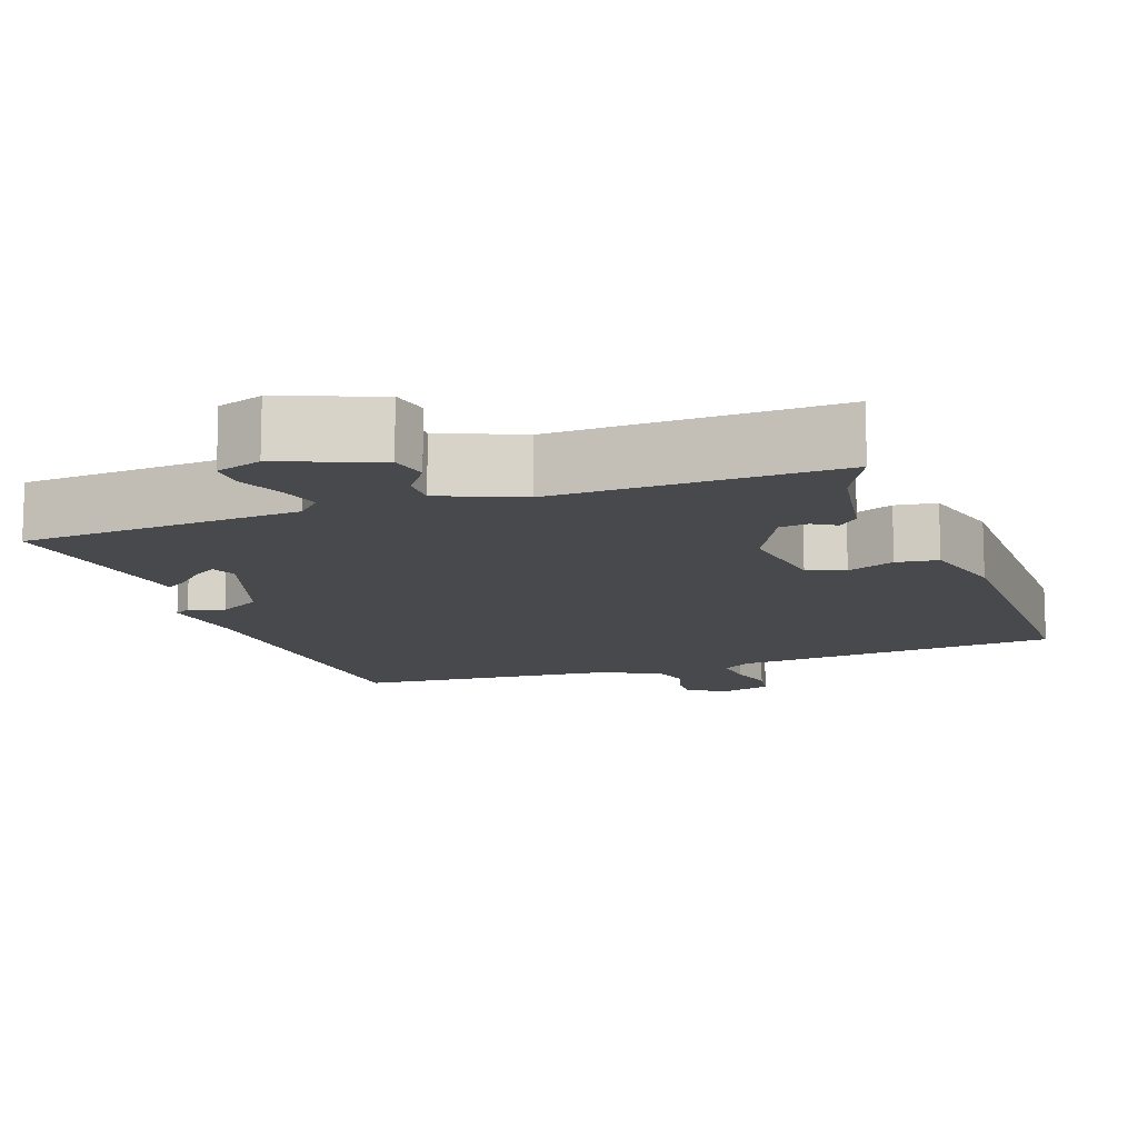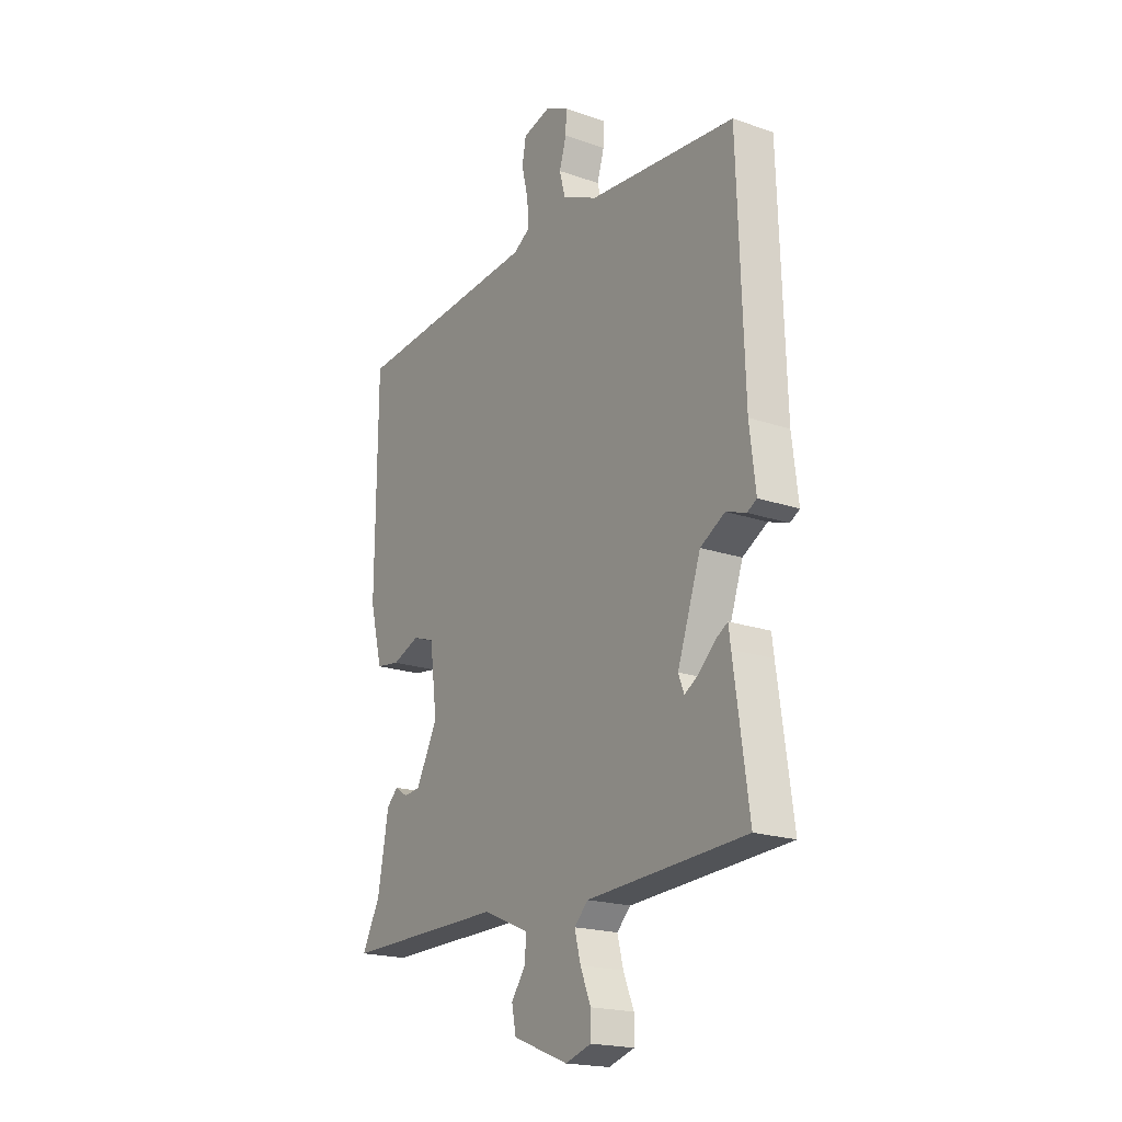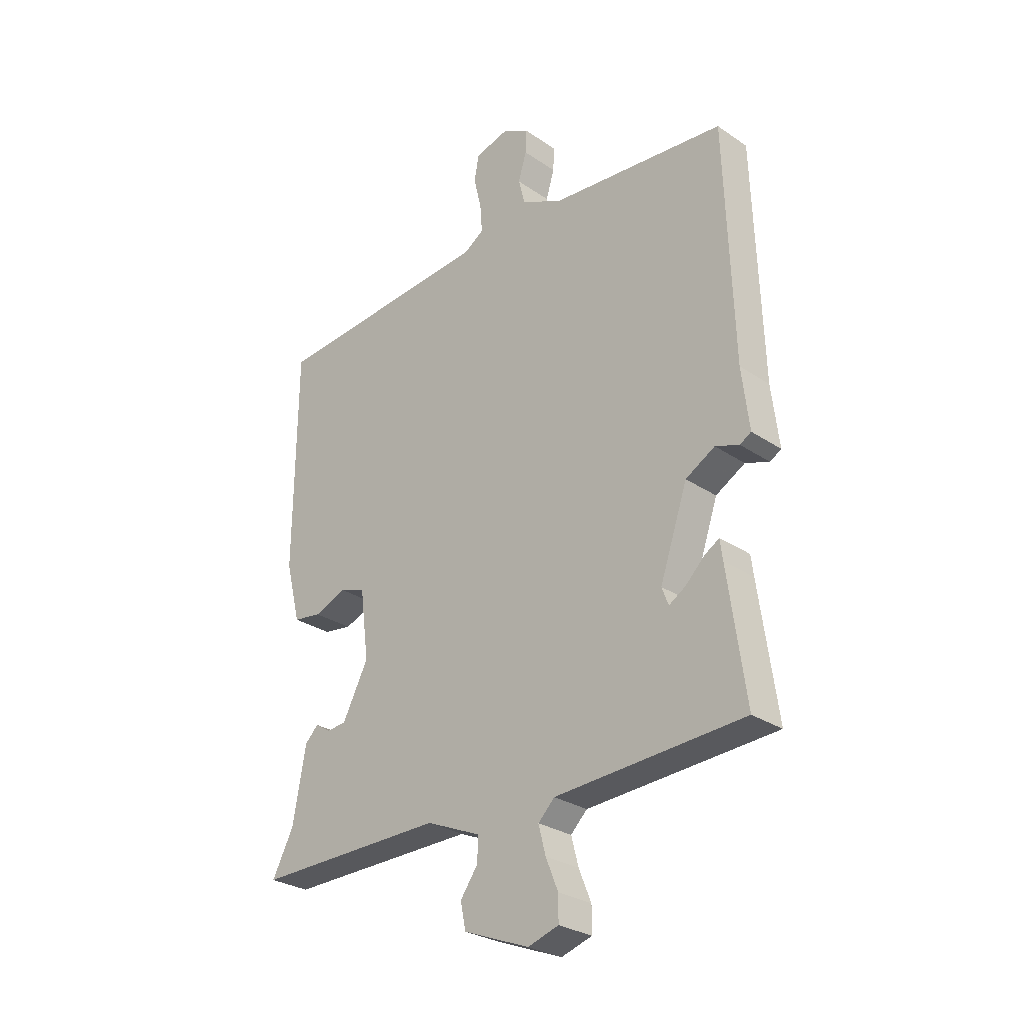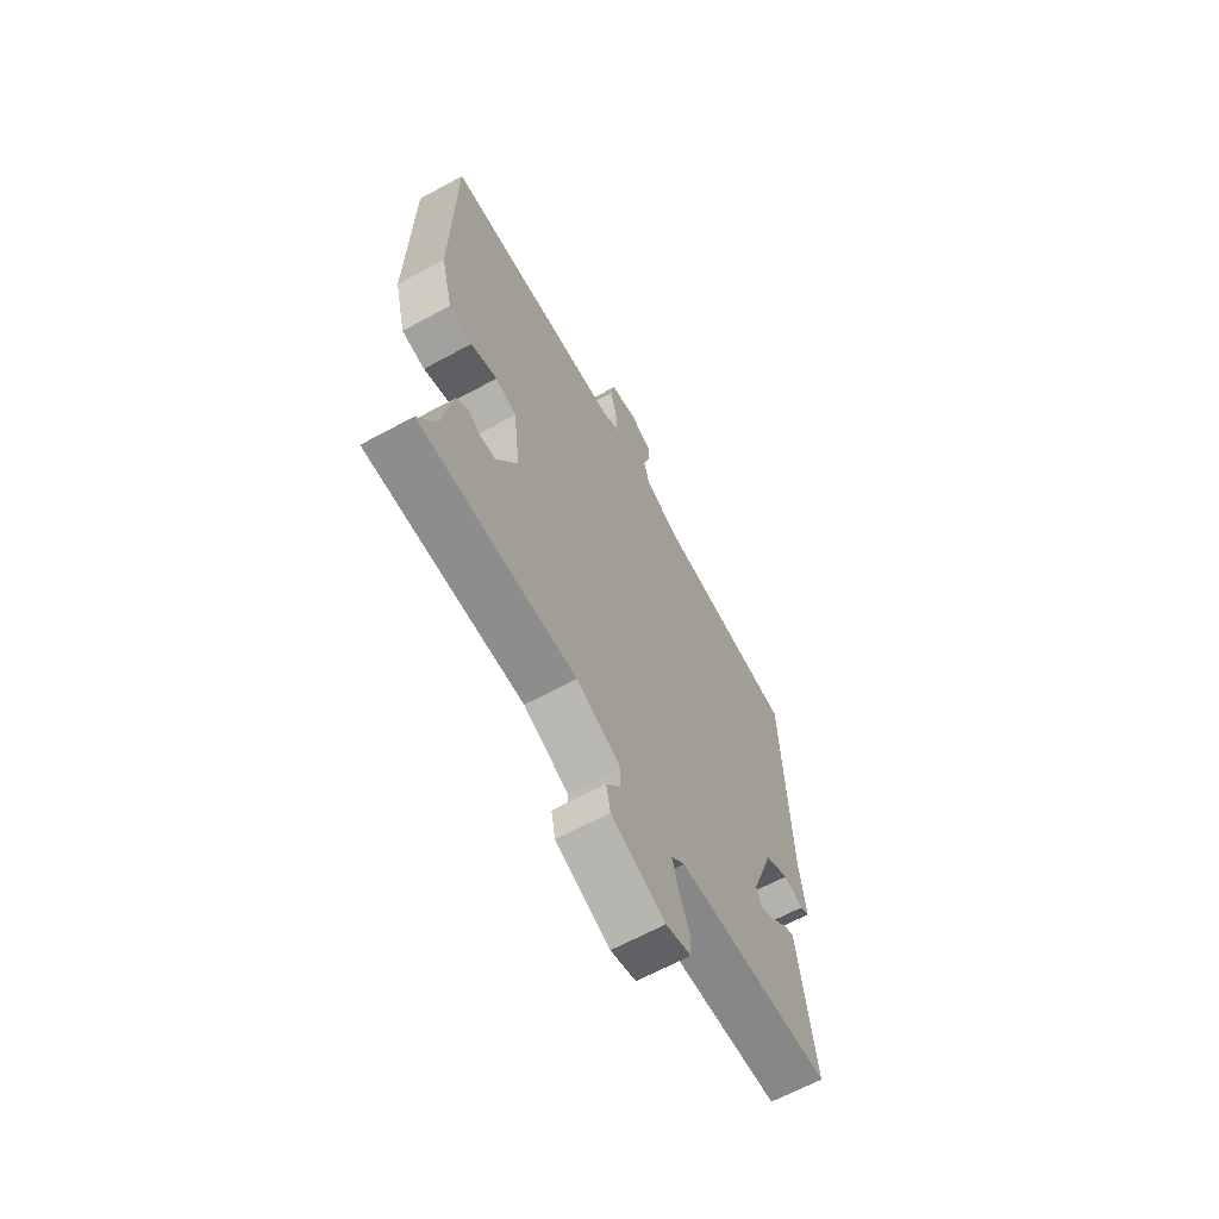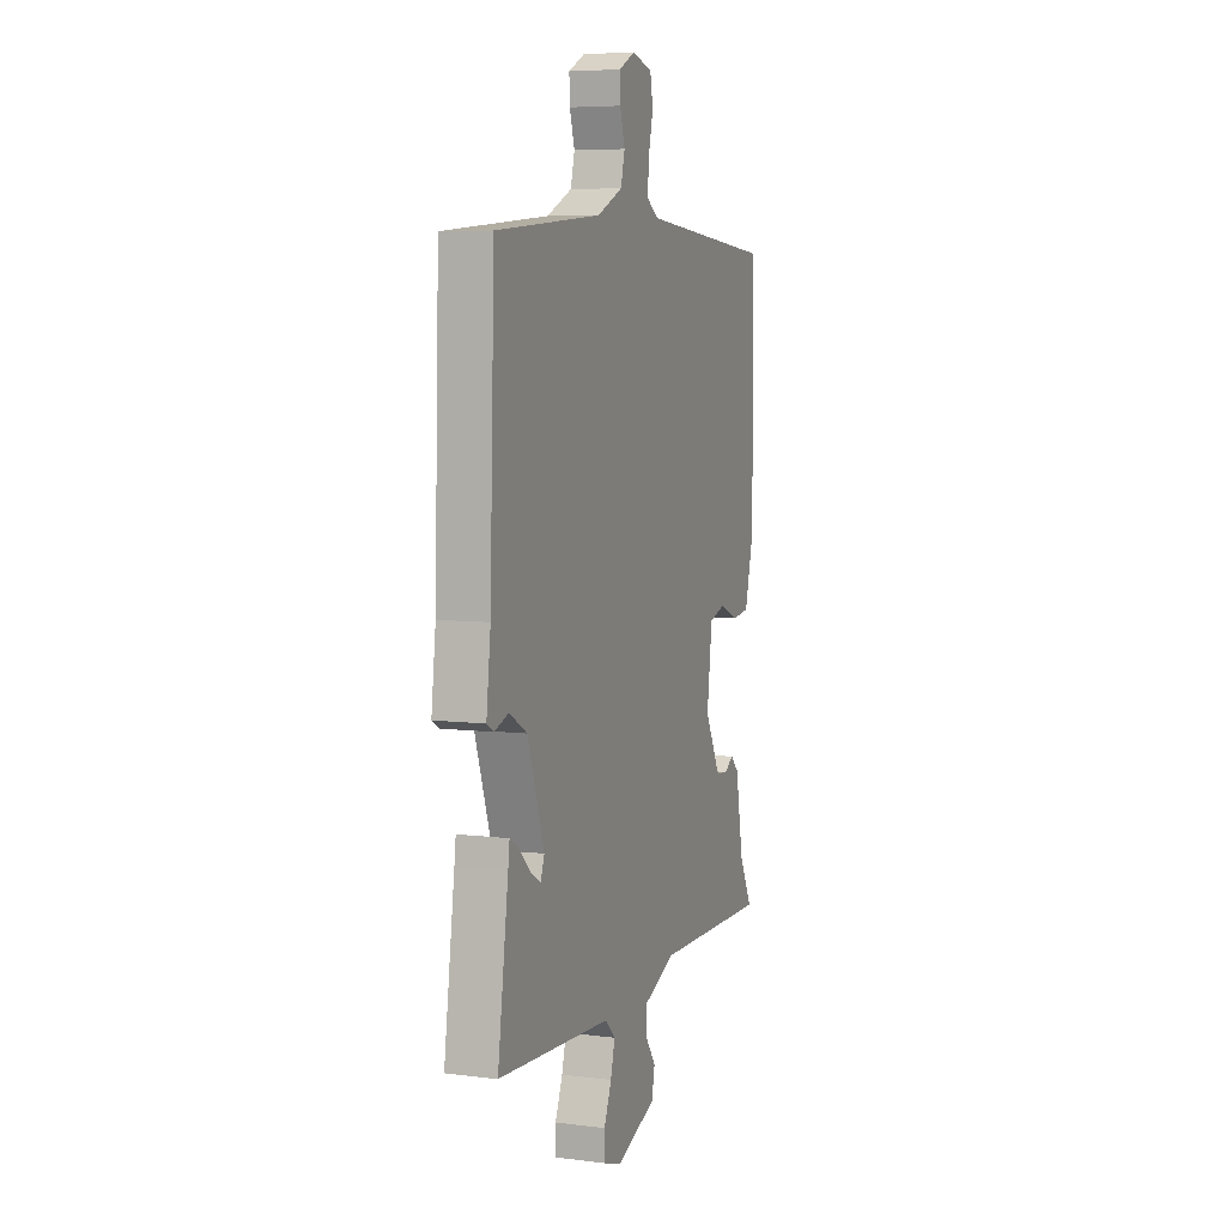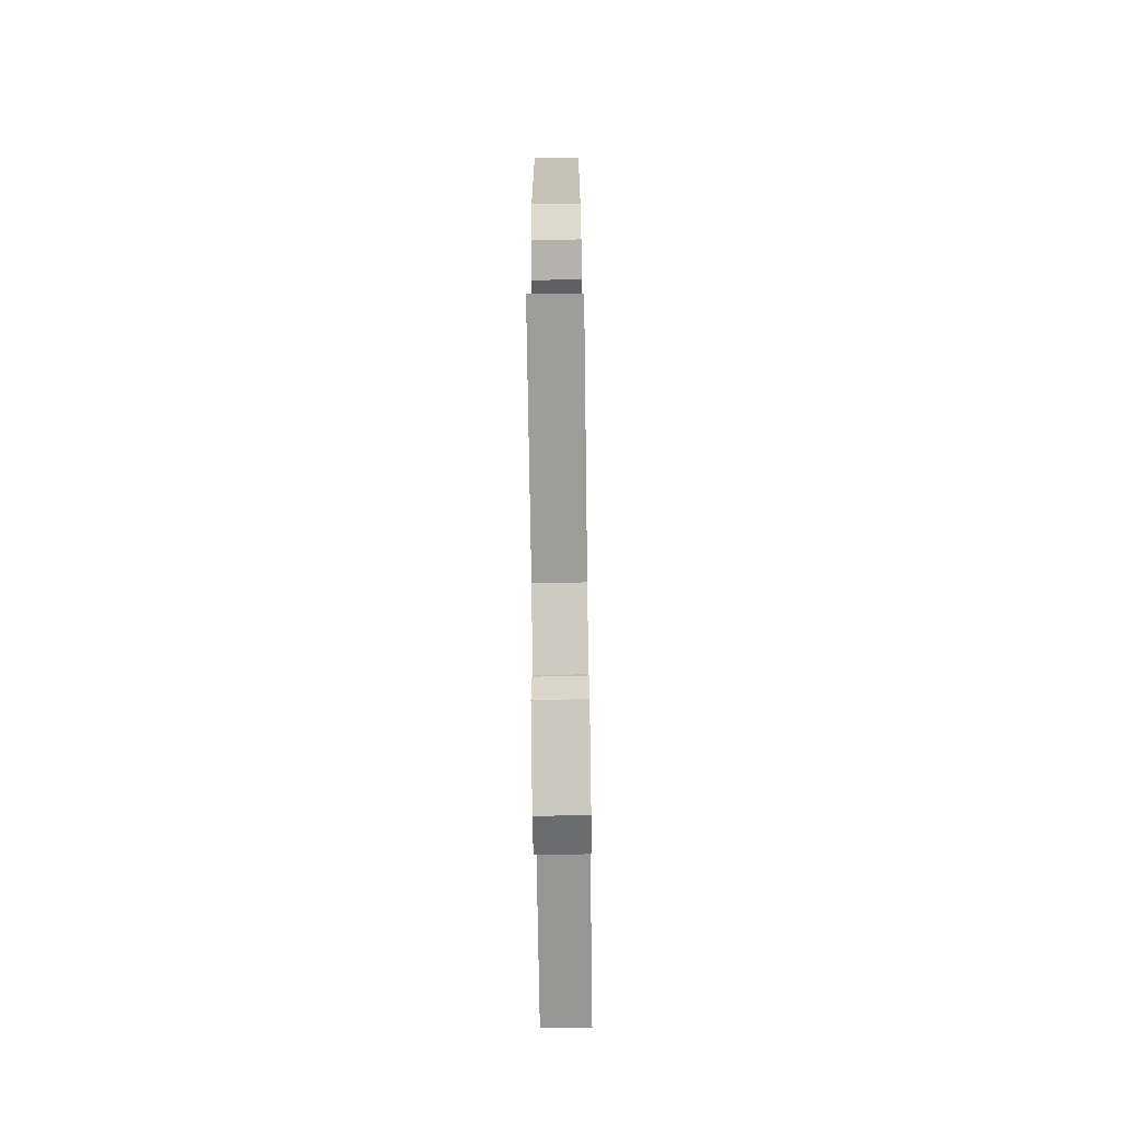
<metadata>
{"format":"obj","ext":"obj","renderer":"f3d","projection":"perspective","resolution":1024,"background":"white","views":[{"elev":-12.4,"azim":-159.9,"up":"+Y"},{"elev":-19.5,"azim":57.0,"up":"+Z"},{"elev":-28.1,"azim":44.3,"up":"+Z"},{"elev":-65.3,"azim":-61.4,"up":"+Z"},{"elev":6.3,"azim":110.4,"up":"+Z"},{"elev":-71.1,"azim":-89.2,"up":"+Z"}]}
</metadata>
<code>
v 0.5 0.07 -0.5
v 0.133 0.07 -0.522
v 0.101 0.07 -0.554
v 0.115 0.07 -0.608
v 0.139 0.07 -0.667
v 0.139 0.07 -0.715
v 0.079 0.07 -0.734
v -0.049 0.07 -0.684
v -0.059 0.07 -0.634
v -0.025 0.07 -0.586
v -0.024 0.07 -0.54
v -0.13 0.07 -0.495
v -0.5 0.07 -0.5
v -0.458 0.07 -0.419
v -0.433 0.07 -0.279
v -0.407 0.07 -0.253
v -0.377 0.07 -0.272
v -0.339 0.07 -0.268
v -0.289 0.07 -0.171
v -0.306 0.07 -0.037
v -0.356 0.07 -0.02
v -0.419 0.07 -0.045
v -0.474 0.07 -0.037
v -0.503 0.07 0.078
v -0.5 0.07 0.5
v -0.065 0.07 0.536
v -0.026 0.07 0.561
v -0.03 0.07 0.615
v -0.045 0.07 0.679
v -0.036 0.07 0.729
v 0.029 0.07 0.747
v 0.082 0.07 0.72
v 0.08 0.07 0.674
v 0.064 0.07 0.62
v 0.077 0.07 0.569
v 0.159 0.07 0.531
v 0.5 0.07 0.5
v 0.515 0.07 0.049
v 0.529 0.07 -0.068
v 0.507 0.07 -0.081
v 0.461 0.07 -0.065
v 0.404 0.07 -0.098
v 0.35 0.07 -0.256
v 0.363 0.07 -0.29
v 0.395 0.07 -0.27
v 0.433 0.07 -0.233
v 0.461 0.07 -0.216
v 0.466 0.07 -0.255
v 0.5 0 -0.5
v 0.133 0 -0.522
v 0.101 0 -0.554
v 0.115 0 -0.608
v 0.139 0 -0.667
v 0.139 0 -0.715
v 0.079 0 -0.734
v -0.049 0 -0.684
v -0.059 0 -0.634
v -0.025 0 -0.586
v -0.024 0 -0.54
v -0.13 0 -0.495
v -0.5 0 -0.5
v -0.458 0 -0.419
v -0.433 0 -0.279
v -0.407 0 -0.253
v -0.377 0 -0.272
v -0.339 0 -0.268
v -0.289 0 -0.171
v -0.306 0 -0.037
v -0.356 0 -0.02
v -0.419 0 -0.045
v -0.474 0 -0.037
v -0.503 0 0.078
v -0.5 0 0.5
v -0.065 0 0.536
v -0.026 0 0.561
v -0.03 0 0.615
v -0.045 0 0.679
v -0.036 0 0.729
v 0.029 0 0.747
v 0.082 0 0.72
v 0.08 0 0.674
v 0.064 0 0.62
v 0.077 0 0.569
v 0.159 0 0.531
v 0.5 0 0.5
v 0.515 0 0.049
v 0.529 0 -0.068
v 0.507 0 -0.081
v 0.461 0 -0.065
v 0.404 0 -0.098
v 0.35 0 -0.256
v 0.363 0 -0.29
v 0.395 0 -0.27
v 0.433 0 -0.233
v 0.461 0 -0.216
v 0.466 0 -0.255
f 45 46 47 48
f 48 1 2
f 45 48 2
f 44 45 2
f 43 44 2 3
f 42 43 3
f 38 39 40 41
f 38 41 42
f 37 38 42
f 36 37 42
f 35 36 42 3
f 32 33 34
f 31 32 34
f 30 31 34
f 29 30 34
f 28 29 34
f 34 35 3
f 28 34 3
f 27 28 3
f 24 25 26
f 23 24 26
f 22 23 26
f 21 22 26
f 20 21 26 27
f 19 20 27 3
f 14 15 16 17
f 14 17 18
f 13 14 18
f 12 13 18
f 18 19 3
f 12 18 3
f 11 12 3
f 8 9 10
f 7 8 10
f 6 7 10
f 5 6 10
f 4 5 10
f 3 4 10 11
f 96 95 94 93
f 50 49 96
f 50 96 93
f 50 93 92
f 51 50 92 91
f 51 91 90
f 89 88 87 86
f 90 89 86
f 90 86 85
f 90 85 84
f 51 90 84 83
f 82 81 80
f 82 80 79
f 82 79 78
f 82 78 77
f 82 77 76
f 51 83 82
f 51 82 76
f 51 76 75
f 74 73 72
f 74 72 71
f 74 71 70
f 74 70 69
f 75 74 69 68
f 51 75 68 67
f 65 64 63 62
f 66 65 62
f 66 62 61
f 66 61 60
f 51 67 66
f 51 66 60
f 51 60 59
f 58 57 56
f 58 56 55
f 58 55 54
f 58 54 53
f 58 53 52
f 59 58 52 51
f 1 49 50 2
f 2 50 51 3
f 3 51 52 4
f 4 52 53 5
f 5 53 54 6
f 6 54 55 7
f 7 55 56 8
f 8 56 57 9
f 9 57 58 10
f 10 58 59 11
f 11 59 60 12
f 12 60 61 13
f 13 61 62 14
f 14 62 63 15
f 15 63 64 16
f 16 64 65 17
f 17 65 66 18
f 18 66 67 19
f 19 67 68 20
f 20 68 69 21
f 21 69 70 22
f 22 70 71 23
f 23 71 72 24
f 24 72 73 25
f 25 73 74 26
f 26 74 75 27
f 27 75 76 28
f 28 76 77 29
f 29 77 78 30
f 30 78 79 31
f 31 79 80 32
f 32 80 81 33
f 33 81 82 34
f 34 82 83 35
f 35 83 84 36
f 36 84 85 37
f 37 85 86 38
f 38 86 87 39
f 39 87 88 40
f 40 88 89 41
f 41 89 90 42
f 42 90 91 43
f 43 91 92 44
f 44 92 93 45
f 45 93 94 46
f 46 94 95 47
f 47 95 96 48
f 48 96 49 1

</code>
